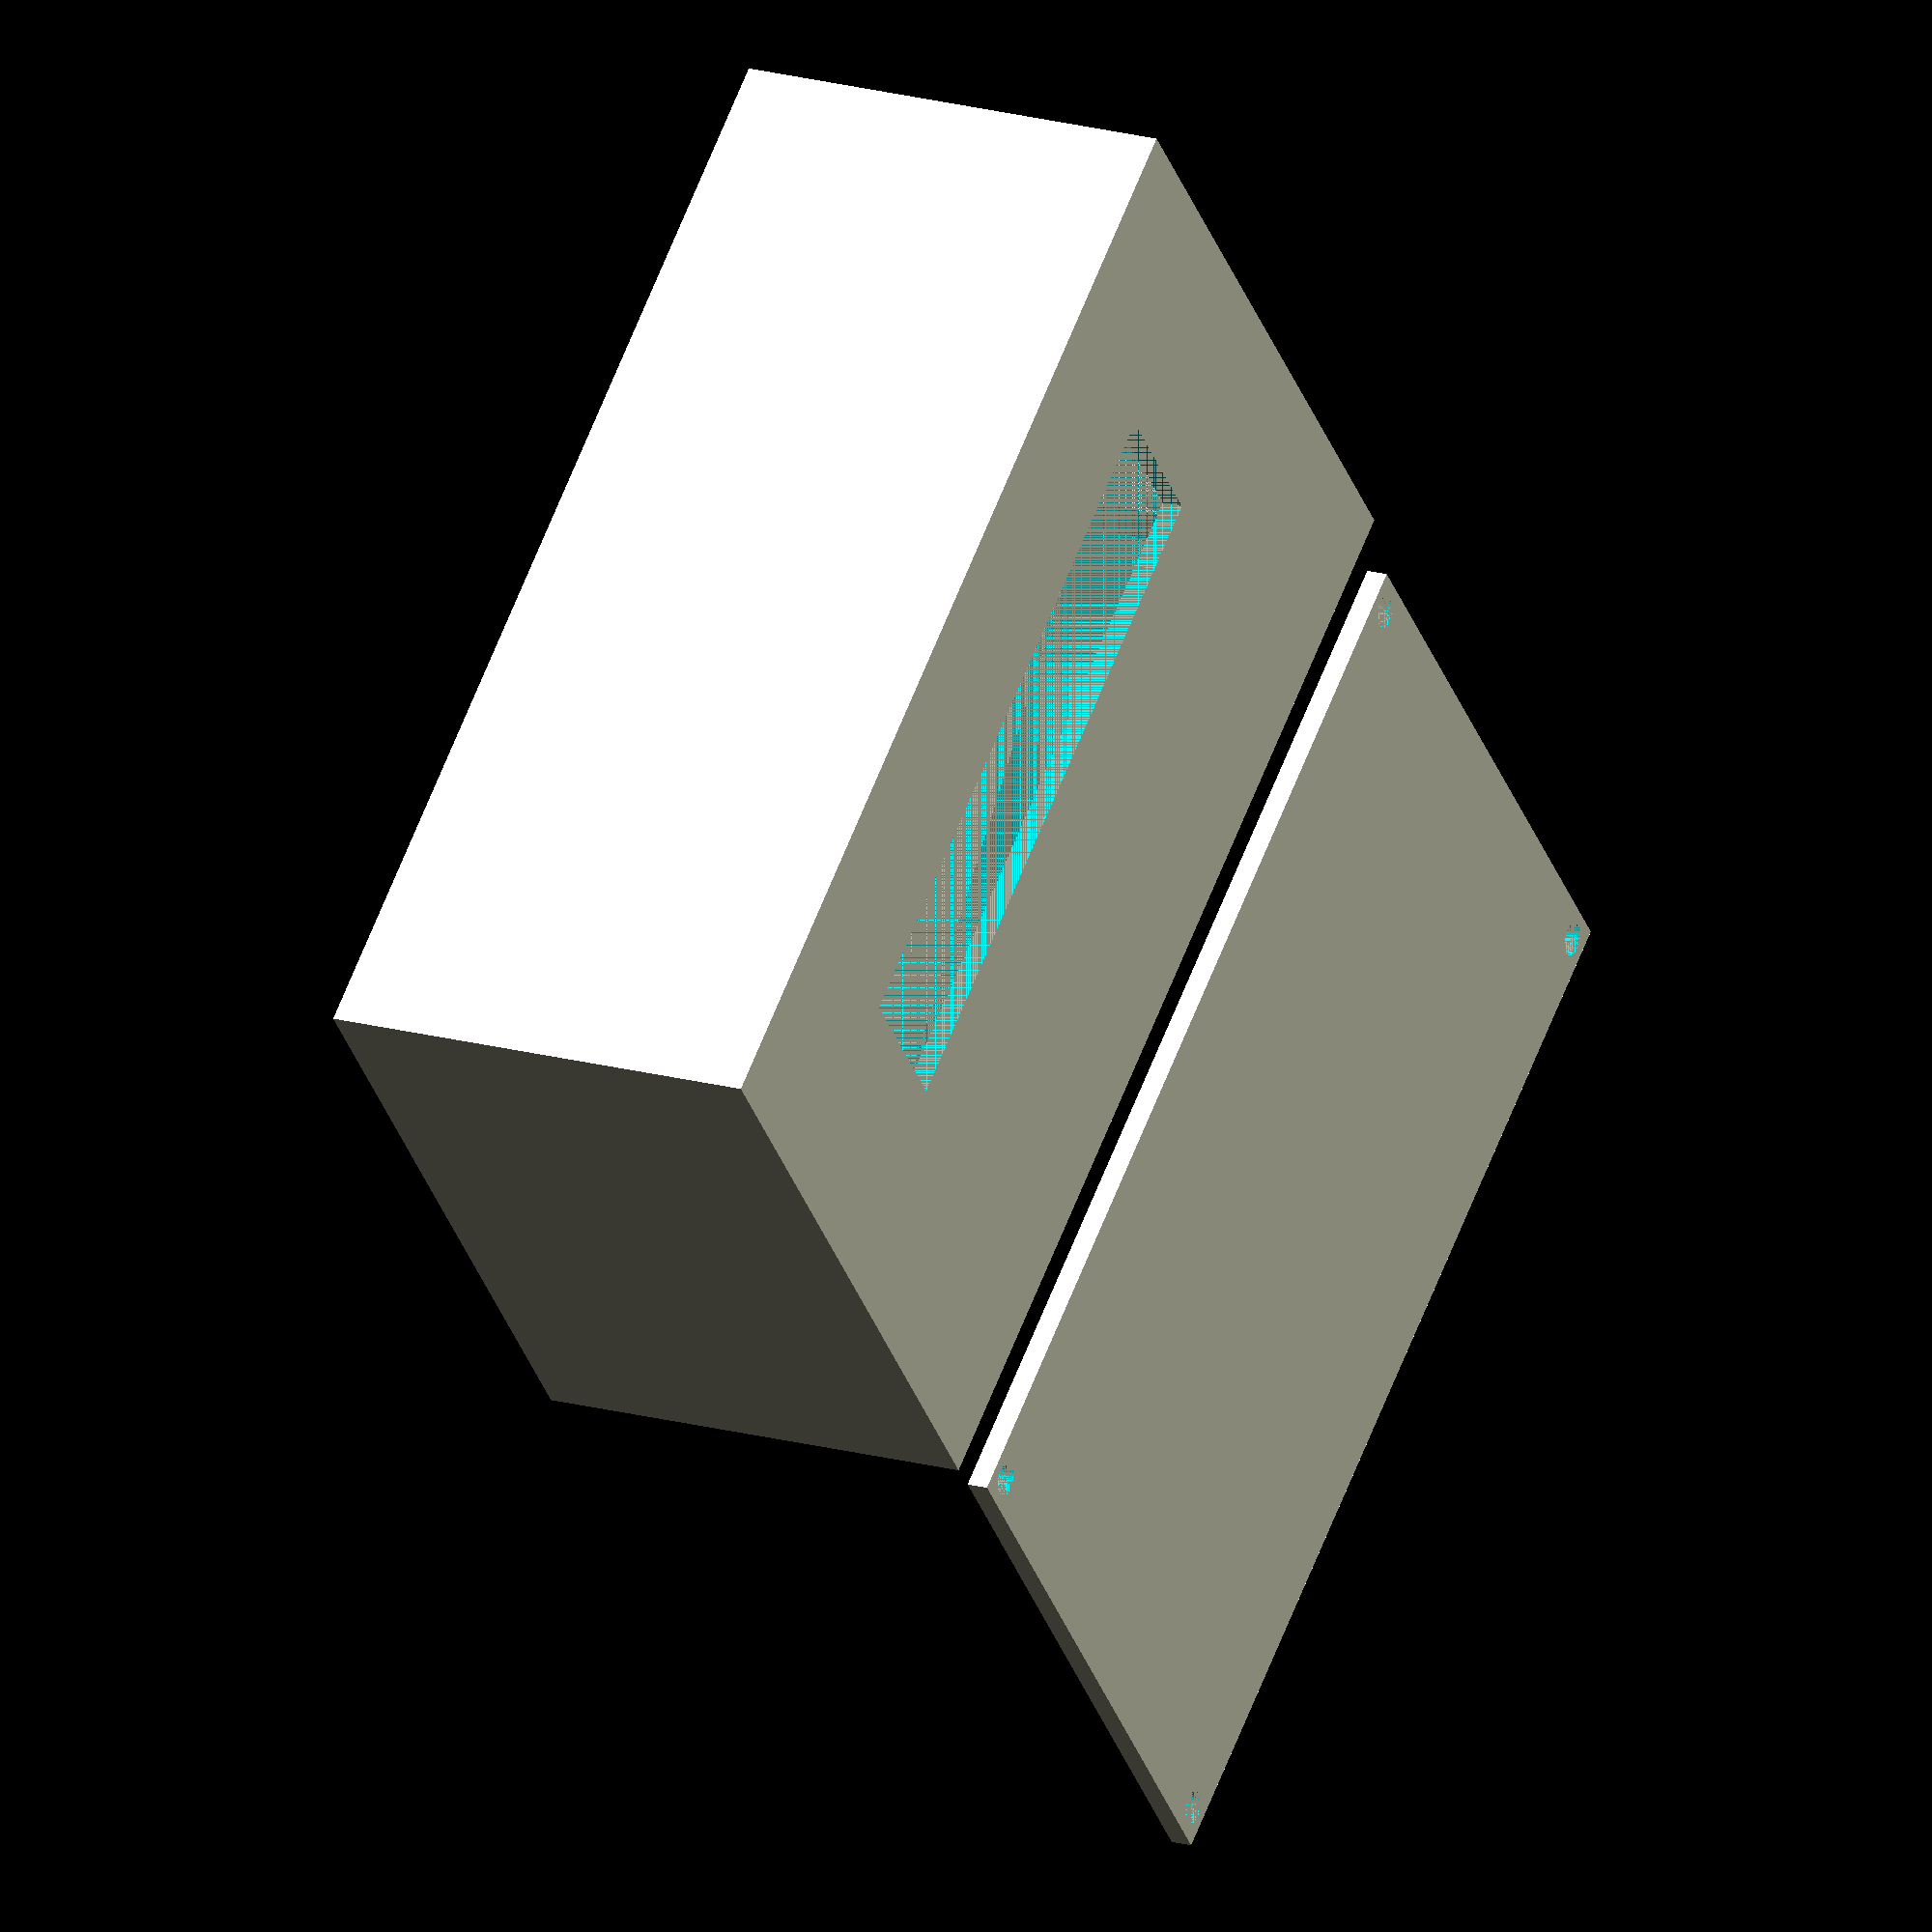
<openscad>
//                    _
// |\/| _  _  _  _  _|_) __  o _  __| _
// |  |(/_(_|(_|| |_>|  | (_)|(/_(_ |_>
//         _|               _|
//       www.megansprojects.com
// 
// Automatuic water filler electronics case

$fn = 32;
case_wall_thickness = 2;

case_length_inside  = 100;
case_width_inside   = 60;
case_depth_inside   = 40;

module square_pillar( x,y,z, width, heigth, hole_depth, hole_radius)
{    translate ( [ x,y,z ])
    {
        difference()
        {
            cube ([width, width, heigth ], false);   
            translate ([ width /2 , width/2 , heigth - hole_depth ])
            {
                cylinder (hole_depth, hole_radius,hole_radius);
            }
        }
    };
}

module round_pillar( x,y,z, width, heigth, hole_depth, hole_radius)
{    translate ( [ x,y,z ])
    {
        difference()
        {
            cylinder ( heigth, width/2, width/2);   
            translate ([ 0,0 , heigth - hole_depth ])
            {
               cylinder (hole_depth, hole_radius, hole_radius);
            }
        }
    };
}

module case( in_l, in_w, in_d, thickness )
{
    pillar_width = 5;
    pillar_hole_depth = 20;
    pillar_hole_radius = 2.5 /2;
    screw_bot_r = 3 /2 ;
    screw_top_r = 3 /2;
    
    hpw = pillar_width /2;
    // Main box
    difference ()
    {
        union()
        {
            translate ( [ -thickness,-thickness,-thickness ] )
            {
                cube ([in_l+2*thickness, in_w+2*thickness, in_d + thickness ], false);   
            };
        };
        union()
        {
            translate ( [ 0,0,0] )
            {
                cube ([in_l, in_w, in_d], false);
            }
        };
    };
    
    
  
    square_pillar (0,0,0, pillar_width , in_d-thickness, pillar_hole_depth, pillar_hole_radius);
    square_pillar (0,in_w-pillar_width,0, pillar_width , in_d-thickness, pillar_hole_depth, pillar_hole_radius);
    square_pillar (in_l-pillar_width,0,0, pillar_width , in_d-thickness, pillar_hole_depth, pillar_hole_radius);
    square_pillar (in_l-pillar_width,in_w-pillar_width,0, pillar_width , in_d-thickness, pillar_hole_depth, pillar_hole_radius);
    
    // Bottom plate
    
    translate ( [0, in_w + thickness * 4, -thickness])
    difference ()
    {
        cube( [ in_l, in_w, thickness]);
        union()
        {
            translate ([pillar_width/2, pillar_width/2, 0])
                cylinder ( thickness, screw_bot_r, screw_top_r);
            translate ([in_l - pillar_width/2, pillar_width/2, 0])
                cylinder ( thickness, screw_bot_r, screw_top_r);
            translate ([pillar_width/2, in_w - pillar_width/2, 0])
                cylinder ( thickness, screw_bot_r, screw_top_r);
            translate ([in_l - pillar_width/2, in_w - pillar_width/2, 0])
                cylinder ( thickness, screw_bot_r, screw_top_r);
        }
    }
}


lcd_opening_width = 64;
lcd_opening_height = 14;
lcd_width = 80;
lcd_height = 36;
lcd_pillar_heigth=6;
lcd_hole_offset = 2;
lcd_hole_r = 2.5/2;
lcd_hole_depth = lcd_pillar_heigth;

lcd_x_pos = (case_length_inside - lcd_opening_width)/2;
lcd_y_pos = 15;

difference ()
{
    case ( case_length_inside, case_width_inside, case_depth_inside, case_wall_thickness );
    translate ([ lcd_x_pos,lcd_y_pos, -case_wall_thickness])
        cube ([lcd_opening_width,lcd_opening_height,case_wall_thickness],false);
}

//pillars for lcd
round_pillar( lcd_x_pos - 5,lcd_y_pos- 8, 0,2*lcd_hole_r + case_wall_thickness, lcd_pillar_heigth, lcd_hole_depth , lcd_hole_r);
round_pillar( lcd_x_pos - 5,lcd_y_pos- 8+30, 0,2*lcd_hole_r + case_wall_thickness, lcd_pillar_heigth, lcd_hole_depth , lcd_hole_r);
round_pillar( lcd_x_pos - 5+75,lcd_y_pos- 8, 0,2*lcd_hole_r + case_wall_thickness, lcd_pillar_heigth, lcd_hole_depth , lcd_hole_r);
round_pillar( lcd_x_pos - 5+75,lcd_y_pos- 8+30, 0,2*lcd_hole_r + case_wall_thickness, lcd_pillar_heigth, lcd_hole_depth , lcd_hole_r);

</openscad>
<views>
elev=341.4 azim=220.4 roll=118.4 proj=o view=wireframe
</views>
